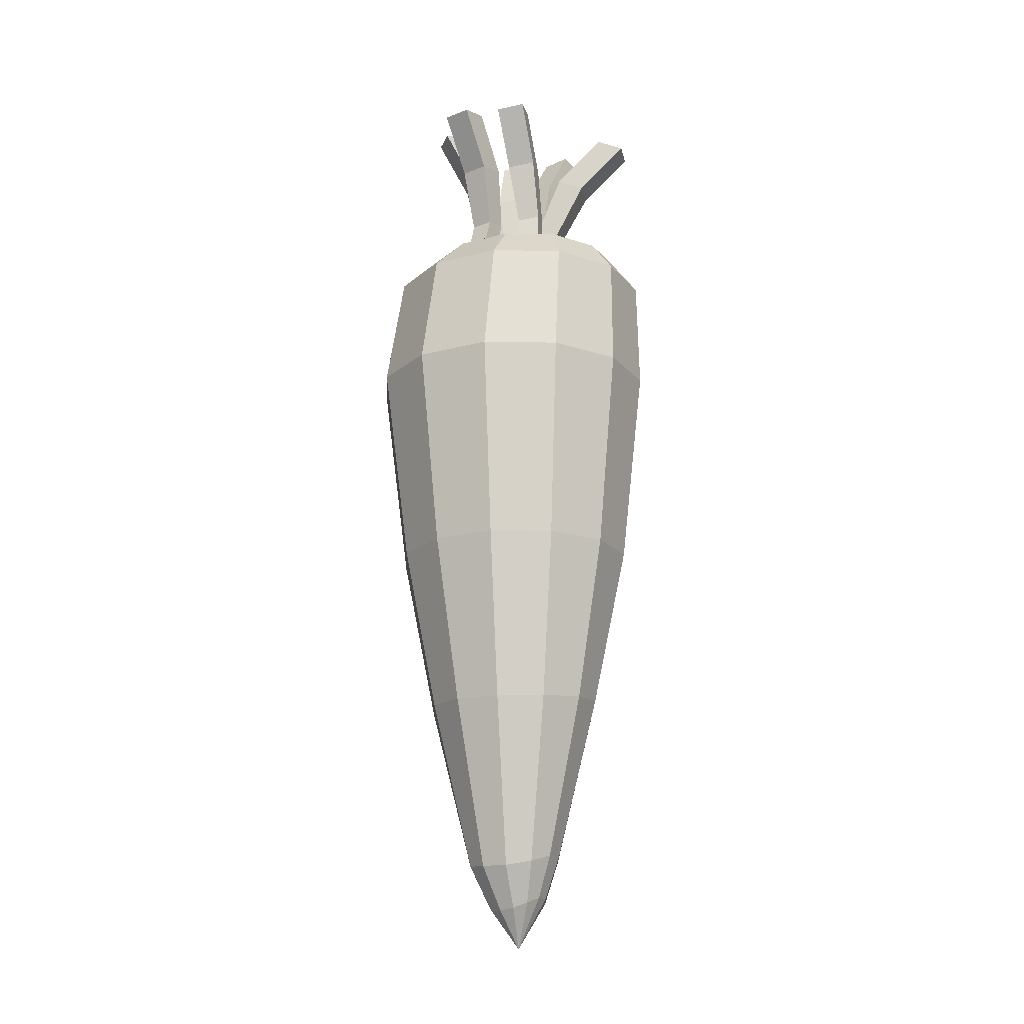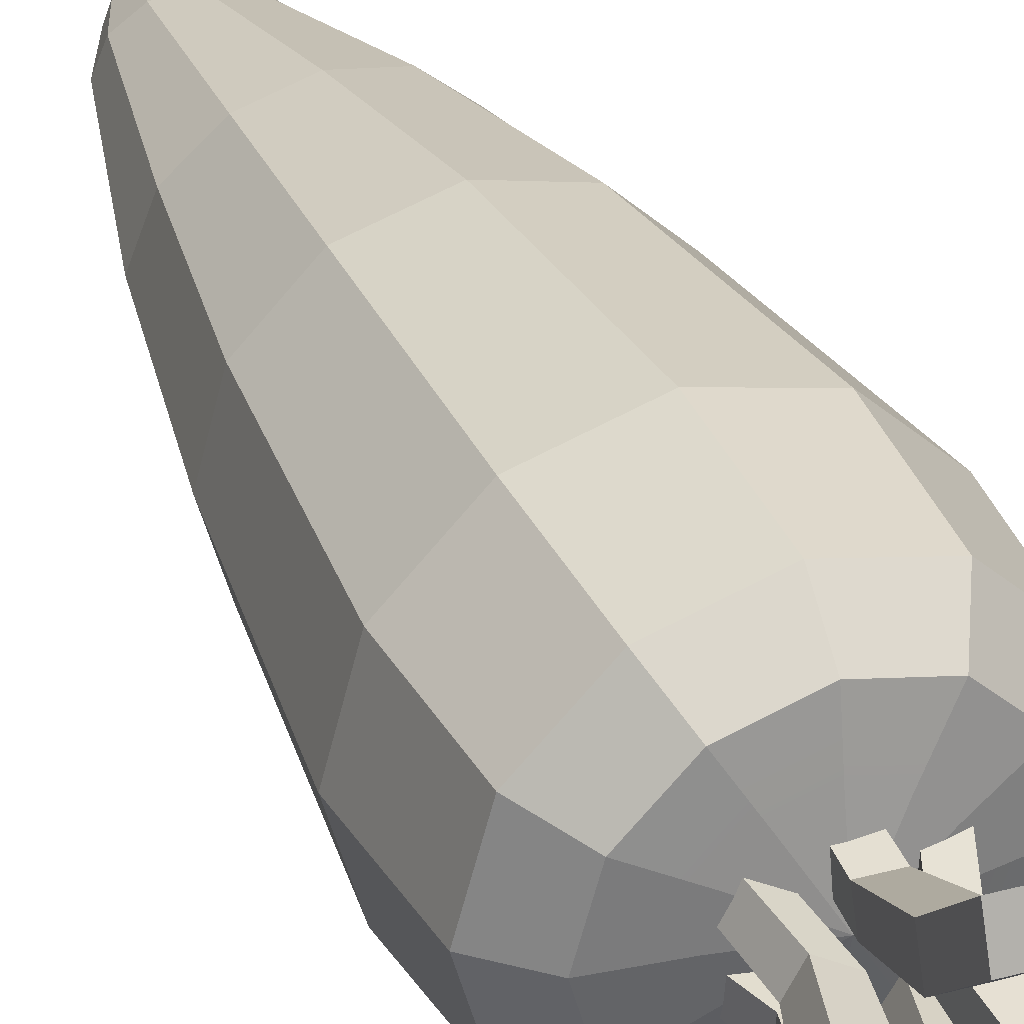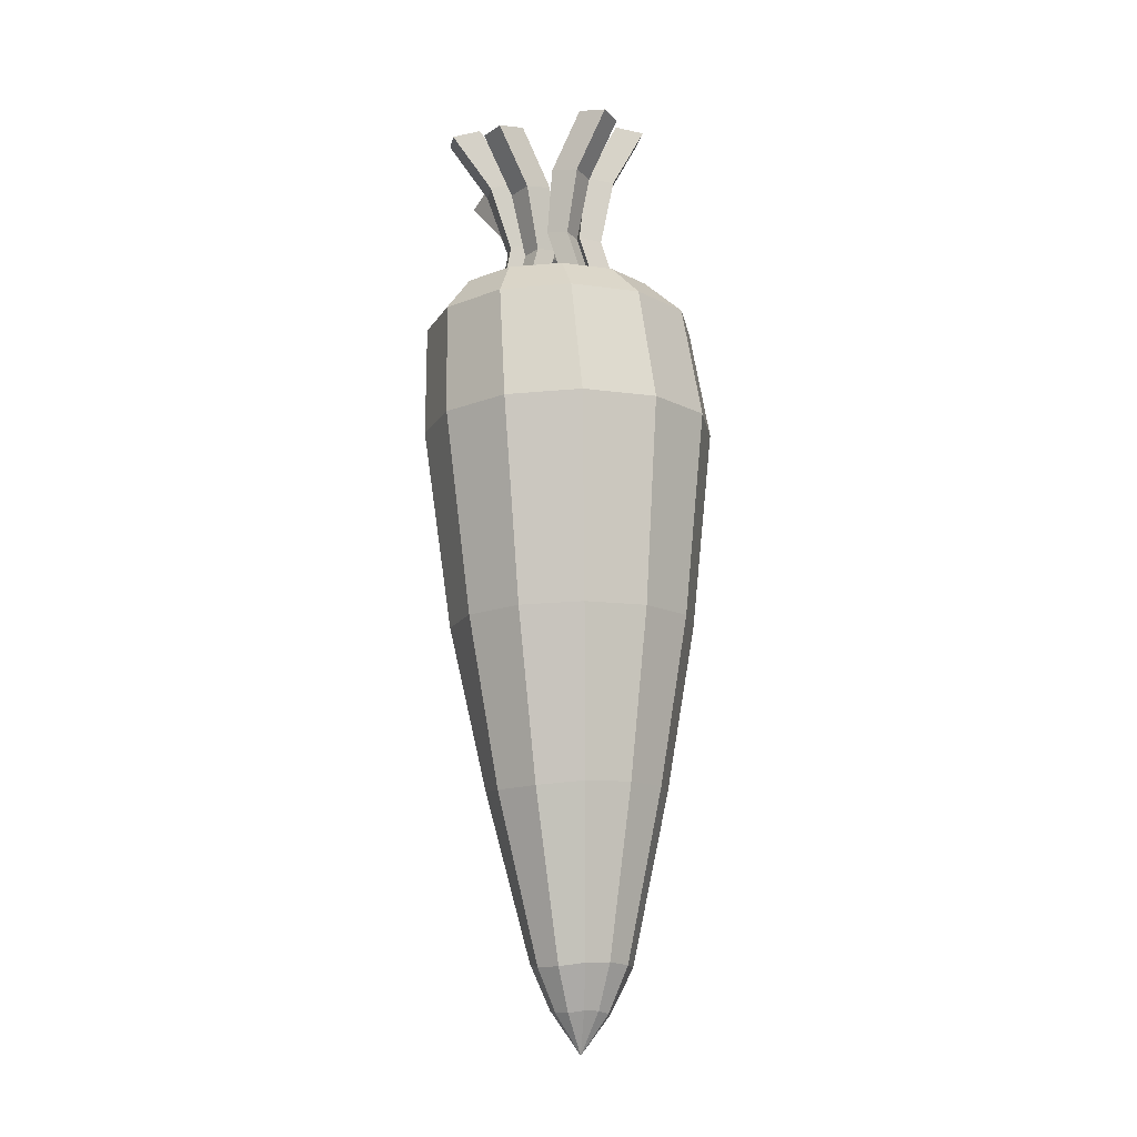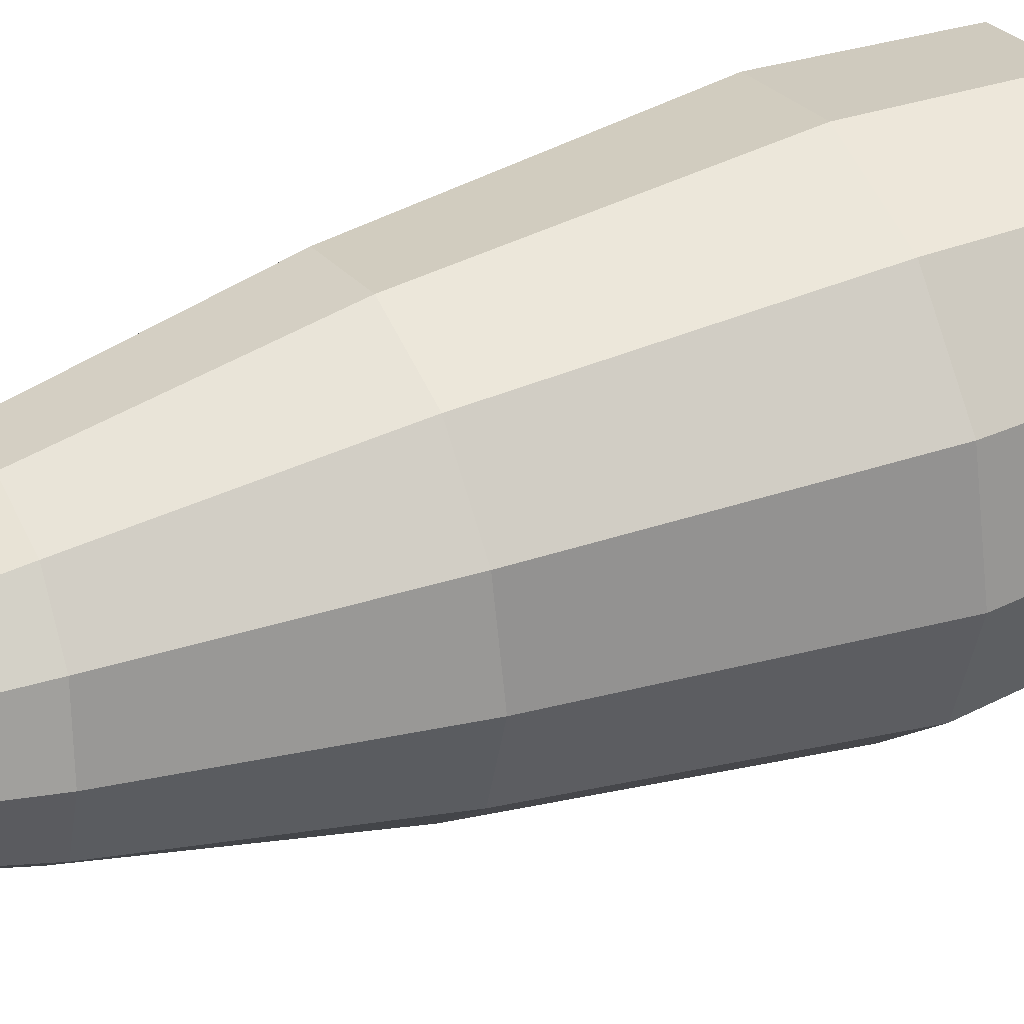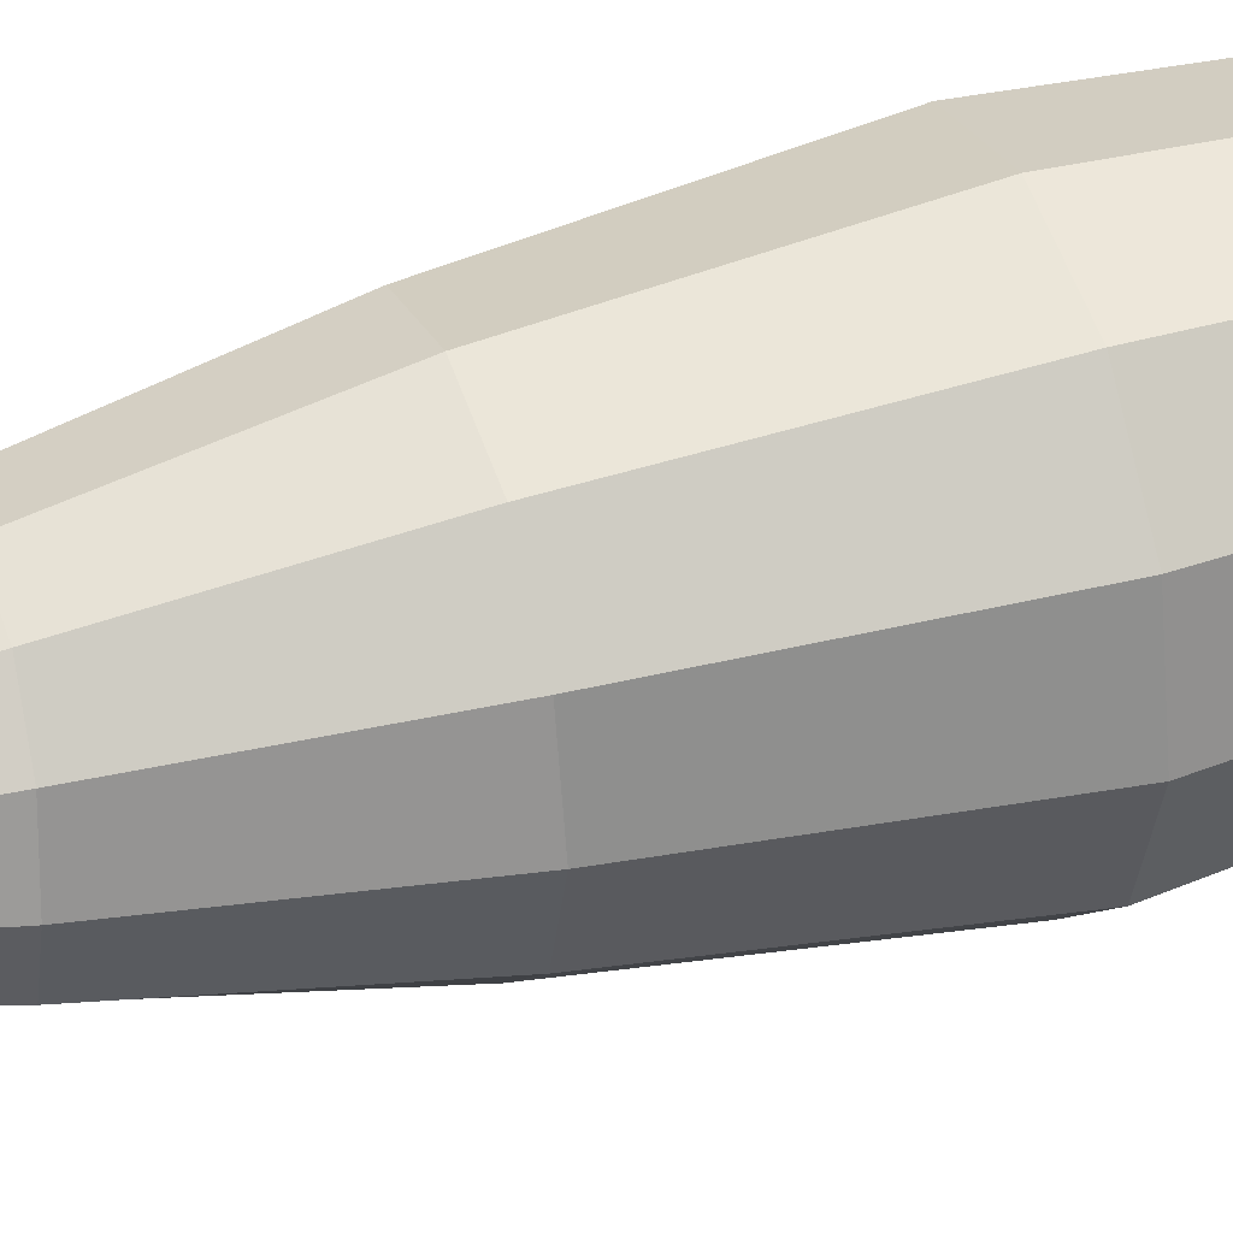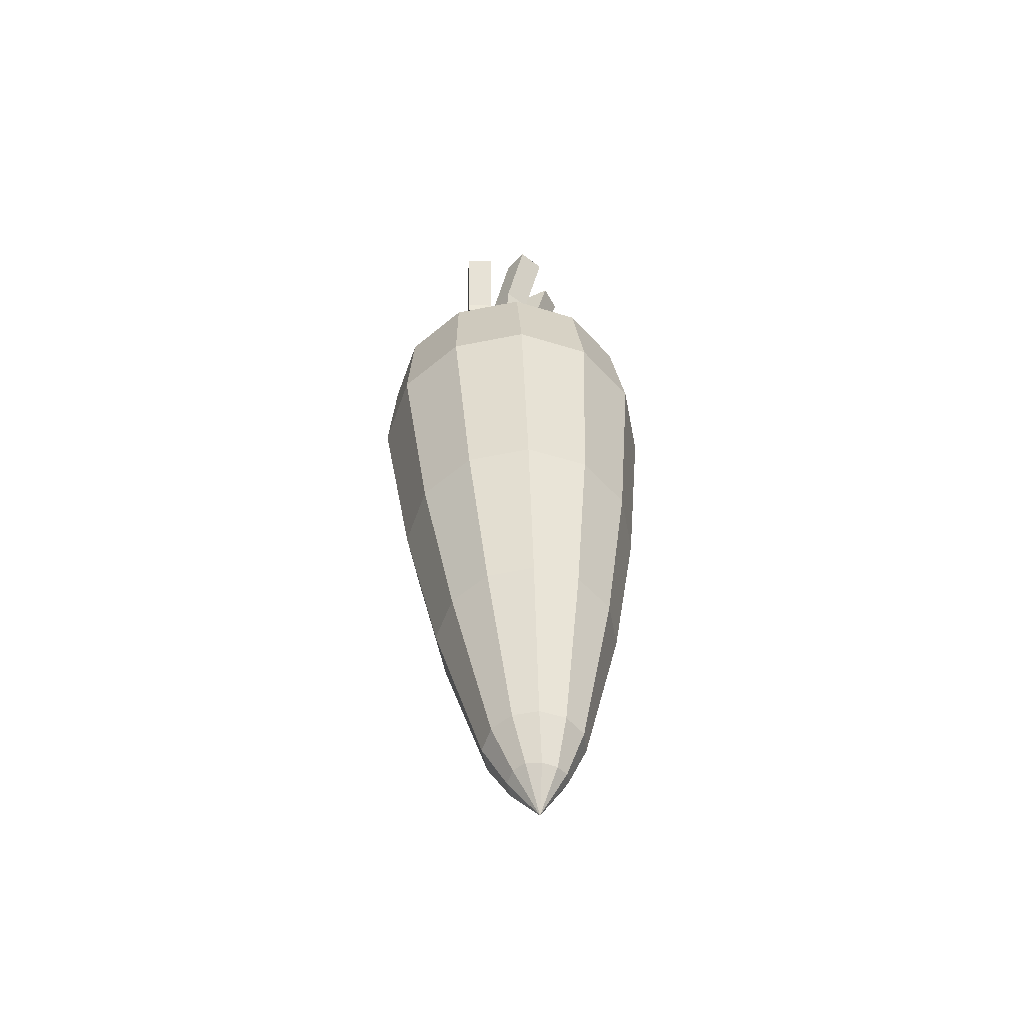
<metadata>
{"format":"obj","ext":"obj","renderer":"f3d","projection":"perspective","resolution":1024,"background":"white","views":[{"elev":-15.5,"azim":-78.3,"up":"+Y"},{"elev":34.6,"azim":154.5,"up":"+Z"},{"elev":-15.6,"azim":145.0,"up":"+Y"},{"elev":38.6,"azim":61.7,"up":"+Z"},{"elev":40.2,"azim":67.7,"up":"+Z"},{"elev":-55.0,"azim":-154.0,"up":"+Y"}]}
</metadata>
<code>
o Sphere.015
v -0.05118 -1.048 -0.299
v -0.03336 -0.5518 -0.4045
v 0.01221 0.3987 -0.4405
v 0.02463 0.5113 -0.324
v -0.1212 -1.687 -0.0872
v -0.145 -1.552 -0.1508
v -0.1876 -1.044 -0.2625
v -0.2179 -0.5441 -0.3543
v -0.2328 0.06661 -0.4293
v -0.194 0.4073 -0.3844
v -0.1315 0.5178 -0.2815
v -0.05087 0.5521 -0.143
v -0.1526 -1.687 -0.05291
v -0.2031 -1.554 -0.09724
v -0.288 -1.04 -0.1632
v -0.3526 -0.5367 -0.2185
v -0.3944 0.07556 -0.2663
v -0.3445 0.4156 -0.2326
v -0.2454 0.5241 -0.1667
v -0.1113 0.5555 -0.08212
v -0.1617 -1.679 -0.01037
v -0.2229 -1.553 -0.02059
v -0.3276 -1.043 -0.02636
v -0.4015 -0.5315 -0.0334
v -0.4529 0.08184 -0.04423
v -0.3989 0.4215 -0.02586
v -0.2866 0.5285 -0.01017
v -0.1331 0.5578 0.000849
v -0.149 -1.663 0.03142
v -0.1956 -1.539 0.05395
v -0.2893 -1.04 0.1123
v -0.3511 -0.5299 0.1513
v -0.3925 0.08378 0.1774
v -0.3427 0.4233 0.1805
v -0.244 0.5299 0.146
v -0.1105 0.5586 0.08366
v -0.1188 -1.649 0.06241
v -0.1369 -1.52 0.1014
v -0.1836 -1.03 0.2069
v -0.2152 -0.5322 0.2862
v -0.2295 0.08085 0.3393
v -0.1909 0.4205 0.3312
v -0.1291 0.5278 0.2601
v -0.04963 0.5575 0.1441
v -0.0774 -1.649 0.0759
v -0.06723 -1.516 0.1183
v -0.04856 -1.025 0.2364
v -0.03018 -0.5381 0.335
v -0.007451 0.07384 0.3979
v 0.01576 0.414 0.3858
v 0.02732 0.5229 0.3014
v 0.03331 0.5548 0.166
v 0.03627 0.592 0.004519
v -0.0339 -1.662 0.06647
v 0.002388 -1.527 0.1025
v 0.08274 -1.03 0.2003
v 0.1544 -0.5458 0.2848
v 0.2141 0.06464 0.3377
v 0.222 0.4054 0.3297
v 0.1834 0.5164 0.2589
v 0.1161 0.5514 0.1435
v -0.000208 -1.676 0.03404
v 0.05751 -1.545 0.05358
v 0.1829 -1.044 0.1067
v 0.2891 -0.5532 0.149
v 0.3757 0.0557 0.1747
v 0.3725 0.3971 0.1779
v 0.2973 0.5101 0.1441
v 0.1765 0.5481 0.08262
v 0.01265 -1.685 -0.01194
v 0.08069 -1.559 -0.02015
v 0.2274 -1.062 -0.02779
v 0.3379 -0.5585 -0.03609
v 0.4342 0.04941 -0.04744
v 0.4269 0.3913 -0.02885
v 0.3385 0.5056 -0.01243
v 0.1983 0.5457 -0.000352
v 0.000483 -1.686 -0.05779
v 0.06123 -1.56 -0.09707
v 0.1898 -1.063 -0.1678
v 0.2877 -0.5602 -0.2209
v 0.3738 0.04748 -0.2691
v 0.3707 0.3895 -0.2352
v 0.296 0.5043 -0.1686
v 0.1757 0.545 -0.08316
v -0.03291 -1.68 -0.08979
v 0.005461 -1.551 -0.1498
v 0.08521 -1.053 -0.2637
v 0.1516 -0.5576 -0.3556
v 0.2108 0.0504 -0.4309
v 0.2189 0.3922 -0.3859
v 0.1811 0.5063 -0.2827
v 0.1148 0.5461 -0.1436
v -0.07698 -1.802 -0.01067
v -0.07679 -1.68 -0.1005
v -0.06868 -1.548 -0.1676
v -0.01127 0.05741 -0.4896
v 0.03189 0.5487 -0.1655
v -0.1016 0.4926 -0.1931
v -0.0433 0.674 -0.1754
v -0.1286 0.4947 -0.1342
v -0.0723 0.6763 -0.1121
v -0.04279 0.491 -0.166
v 0.01952 0.6839 -0.147
v -0.009484 0.6861 -0.08369
v -0.06977 0.493 -0.1072
v -0.1069 0.8748 -0.1254
v -0.07067 0.872 -0.2046
v 0.007861 0.8843 -0.169
v -0.0284 0.8871 -0.08988
v -0.1921 1.055 -0.1702
v -0.1553 1.053 -0.2504
v -0.07569 1.065 -0.2144
v -0.1125 1.068 -0.1341
v 0.1976 0.4438 -0.03419
v 0.1485 0.6288 -0.03497
v 0.1973 0.4426 -0.09896
v 0.1482 0.6275 -0.1046
v 0.1328 0.4462 -0.03395
v 0.08031 0.6429 -0.03494
v 0.08001 0.6416 -0.1046
v 0.1325 0.445 -0.09873
v 0.1974 0.823 -0.1172
v 0.1978 0.8246 -0.0301
v 0.1125 0.8422 -0.03005
v 0.1121 0.8406 -0.1171
v 0.3045 0.9974 -0.1215
v 0.3049 0.999 -0.03316
v 0.2183 1.017 -0.03312
v 0.218 1.015 -0.1214
v -0.02488 0.4389 0.1208
v -0.007951 0.6294 0.1125
v 0.03958 0.4323 0.1209
v 0.06134 0.6223 0.1126
v -0.02314 0.455 0.0581
v -0.004983 0.6575 0.0489
v 0.0643 0.6505 0.04901
v 0.04131 0.4484 0.0582
v 0.08811 0.8011 0.2026
v 0.001486 0.8099 0.2025
v 0.005197 0.8452 0.1229
v 0.09183 0.8364 0.1231
v 0.1034 0.9478 0.3446
v 0.01554 0.9567 0.3444
v 0.0193 0.9924 0.2637
v 0.1072 0.9835 0.2639
v -0.1522 0.4988 0.01252
v -0.07315 0.6719 -0.008078
v -0.1534 0.5061 0.07688
v -0.07449 0.6798 0.06111
v -0.08794 0.4906 0.01469
v -0.003563 0.6747 -0.007037
v -0.004904 0.6825 0.06215
v -0.08919 0.498 0.07905
v -0.09082 0.8806 0.04673
v -0.08914 0.8708 -0.03977
v -0.002141 0.8742 -0.03846
v -0.003818 0.884 0.04804
v -0.1676 1.069 0.02445
v -0.1659 1.059 -0.06329
v -0.07762 1.062 -0.06197
v -0.07932 1.072 0.02577
v 0.1603 0.4876 0.1046
v 0.1391 0.6761 0.07893
v 0.1881 0.4819 0.0464
v 0.169 0.67 0.01633
v 0.1027 0.4964 0.07627
v 0.0799 0.6968 0.04865
v 0.1098 0.6908 -0.01395
v 0.1305 0.4908 0.01804
v 0.2418 0.8583 0.02316
v 0.2044 0.8659 0.1014
v 0.1304 0.8918 0.06357
v 0.1678 0.8842 -0.0147
v 0.3601 1.02 0.06327
v 0.3222 1.028 0.1427
v 0.2471 1.054 0.1043
v 0.285 1.047 0.02487
v 0.05692 0.4861 -0.2293
v 0.09265 0.6689 -0.1851
v 0.000237 0.4888 -0.1981
v 0.03171 0.6718 -0.1515
v 0.0882 0.4861 -0.1726
v 0.1262 0.6804 -0.1252
v 0.06528 0.6832 -0.09156
v 0.03151 0.4887 -0.1414
v 0.01098 0.8693 -0.1878
v 0.08717 0.8658 -0.2298
v 0.1291 0.8801 -0.1549
v 0.05296 0.8837 -0.1129
v -0.03166 1.048 -0.279
v 0.04562 1.044 -0.3216
v 0.0882 1.058 -0.2456
v 0.01092 1.062 -0.203
f 2 1 7 8
f 95 94 5
f 98 4 11 12
f 97 2 8 9
f 96 95 5 6
f 53 98 12
f 3 97 9 10
f 1 96 6 7
f 4 3 10 11
f 9 8 16 17
f 6 5 13 14
f 53 12 20
f 10 9 17 18
f 7 6 14 15
f 11 10 18 19
f 8 7 15 16
f 5 94 13
f 12 11 19 20
f 15 14 22 23
f 19 18 26 27
f 16 15 23 24
f 13 94 21
f 20 19 27 28
f 17 16 24 25
f 14 13 21 22
f 53 20 28
f 18 17 25 26
f 21 94 29
f 28 27 35 36
f 25 24 32 33
f 22 21 29 30
f 53 28 36
f 26 25 33 34
f 23 22 30 31
f 27 26 34 35
f 24 23 31 32
f 34 33 41 42
f 31 30 38 39
f 35 34 42 43
f 32 31 39 40
f 29 94 37
f 36 35 43 44
f 33 32 40 41
f 30 29 37 38
f 53 36 44
f 40 39 47 48
f 37 94 45
f 44 43 51 52
f 41 40 48 49
f 38 37 45 46
f 53 44 52
f 42 41 49 50
f 39 38 46 47
f 43 42 50 51
f 46 45 54 55
f 53 52 61
f 50 49 58 59
f 47 46 55 56
f 51 50 59 60
f 48 47 56 57
f 45 94 54
f 52 51 60 61
f 49 48 57 58
f 60 59 67 68
f 57 56 64 65
f 54 94 62
f 61 60 68 69
f 58 57 65 66
f 55 54 62 63
f 53 61 69
f 59 58 66 67
f 56 55 63 64
f 69 68 76 77
f 66 65 73 74
f 63 62 70 71
f 53 69 77
f 67 66 74 75
f 64 63 71 72
f 68 67 75 76
f 65 64 72 73
f 62 94 70
f 75 74 82 83
f 72 71 79 80
f 76 75 83 84
f 73 72 80 81
f 70 94 78
f 77 76 84 85
f 74 73 81 82
f 71 70 78 79
f 53 77 85
f 81 80 88 89
f 78 94 86
f 85 84 92 93
f 82 81 89 90
f 79 78 86 87
f 53 85 93
f 83 82 90 91
f 80 79 87 88
f 84 83 91 92
f 87 86 95 96
f 53 93 98
f 91 90 97 3
f 88 87 96 1
f 92 91 3 4
f 89 88 1 2
f 86 94 95
f 93 92 4 98
f 90 89 2 97
f 101 102 100 99
f 100 102 107 108
f 99 100 104 103
f 101 99 103 106
f 105 106 103 104
f 101 106 105 102
f 107 110 114 111
f 104 100 108 109
f 105 104 109 110
f 102 105 110 107
f 112 111 114 113
f 108 107 111 112
f 110 109 113 114
f 109 108 112 113
f 117 118 116 115
f 116 118 123 124
f 115 116 120 119
f 117 115 119 122
f 121 122 119 120
f 117 122 121 118
f 123 126 130 127
f 120 116 124 125
f 121 120 125 126
f 118 121 126 123
f 128 127 130 129
f 124 123 127 128
f 126 125 129 130
f 125 124 128 129
f 133 134 132 131
f 132 134 139 140
f 131 132 136 135
f 133 131 135 138
f 137 138 135 136
f 133 138 137 134
f 139 142 146 143
f 136 132 140 141
f 137 136 141 142
f 134 137 142 139
f 144 143 146 145
f 140 139 143 144
f 142 141 145 146
f 141 140 144 145
f 149 150 148 147
f 148 150 155 156
f 147 148 152 151
f 149 147 151 154
f 153 154 151 152
f 149 154 153 150
f 155 158 162 159
f 152 148 156 157
f 153 152 157 158
f 150 153 158 155
f 160 159 162 161
f 156 155 159 160
f 158 157 161 162
f 157 156 160 161
f 165 166 164 163
f 164 166 171 172
f 163 164 168 167
f 165 163 167 170
f 169 170 167 168
f 165 170 169 166
f 171 174 178 175
f 168 164 172 173
f 169 168 173 174
f 166 169 174 171
f 176 175 178 177
f 172 171 175 176
f 174 173 177 178
f 173 172 176 177
f 181 182 180 179
f 180 182 187 188
f 179 180 184 183
f 181 179 183 186
f 185 186 183 184
f 181 186 185 182
f 187 190 194 191
f 184 180 188 189
f 185 184 189 190
f 182 185 190 187
f 192 191 194 193
f 188 187 191 192
f 190 189 193 194
f 189 188 192 193

</code>
